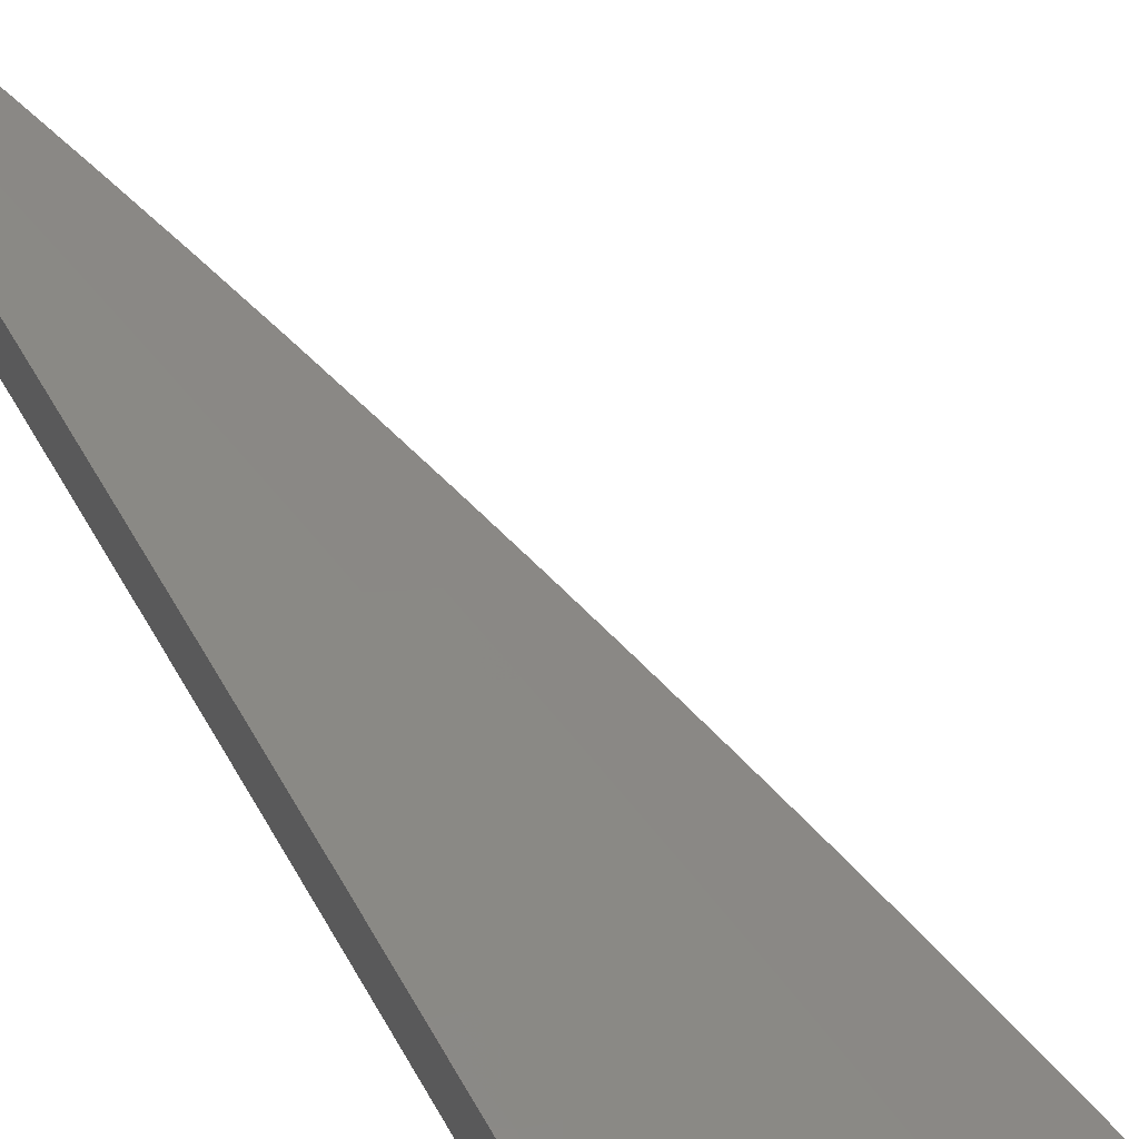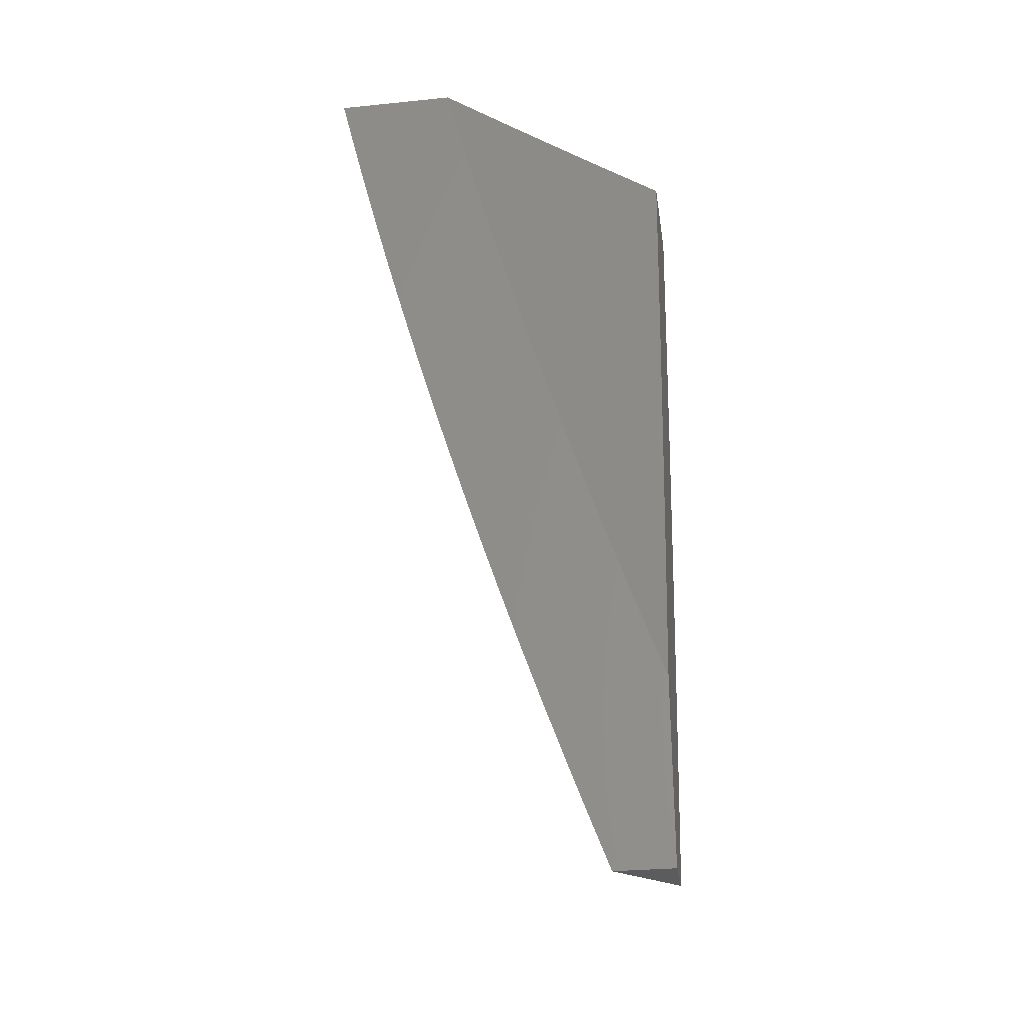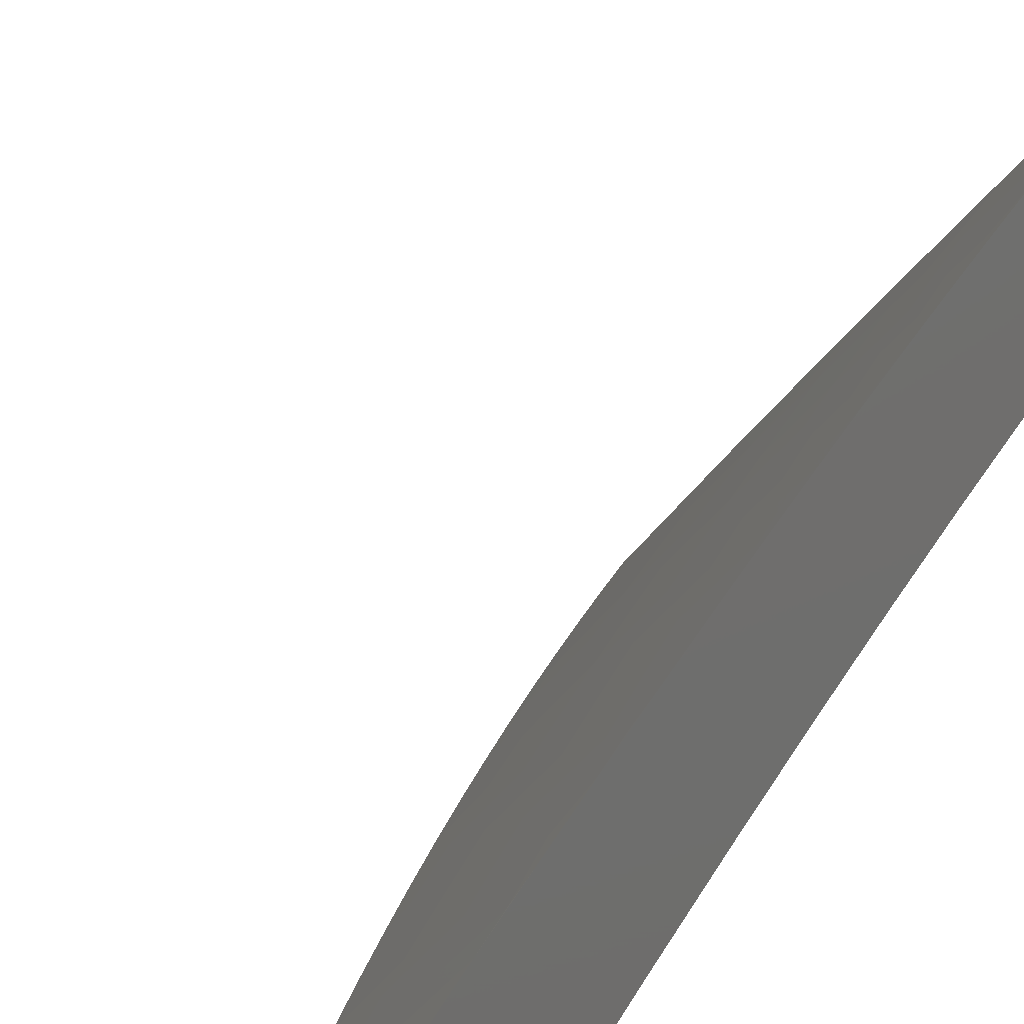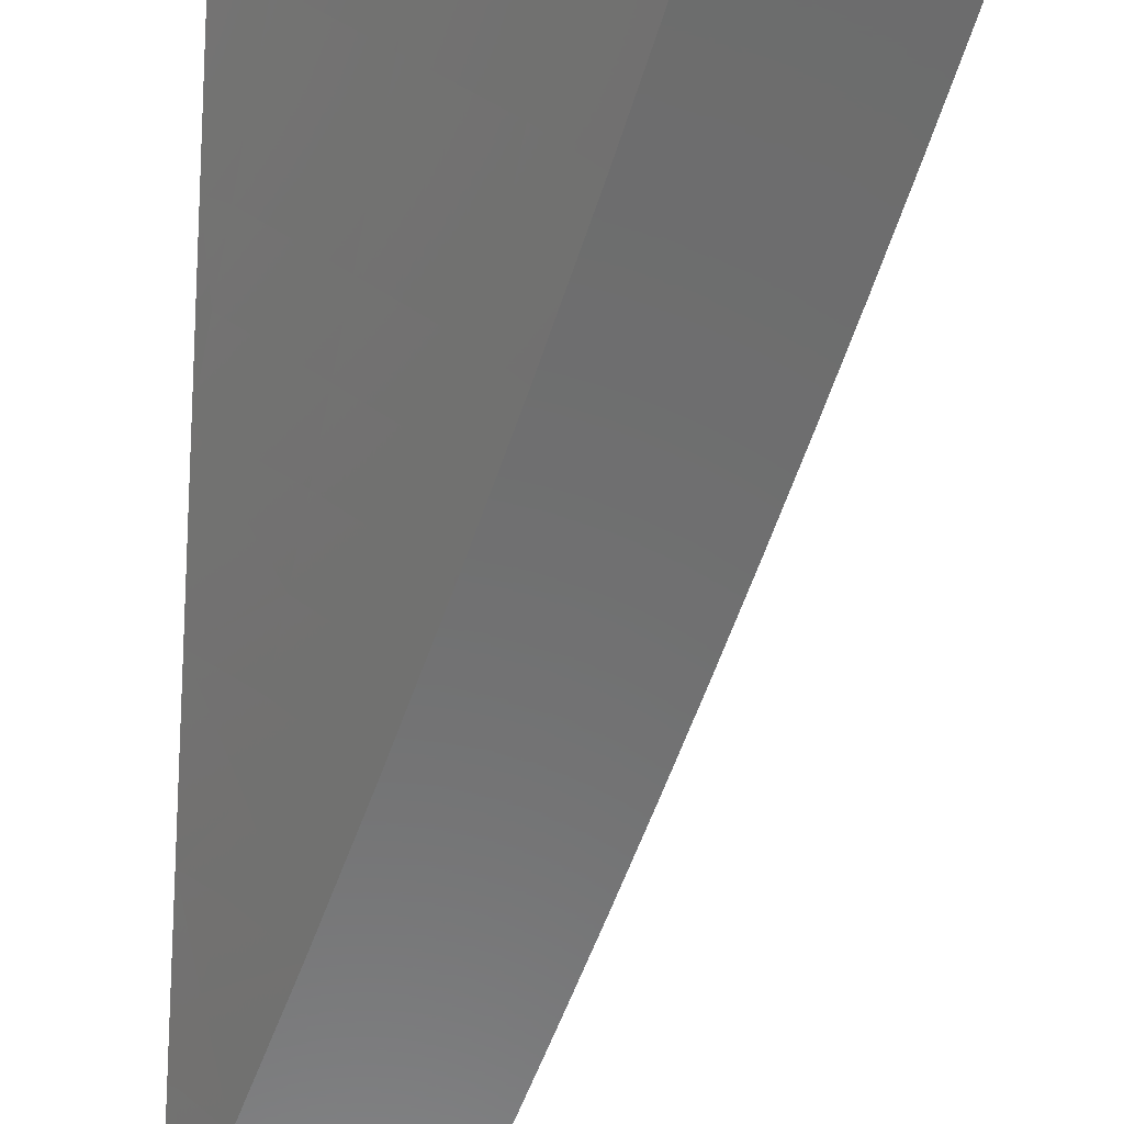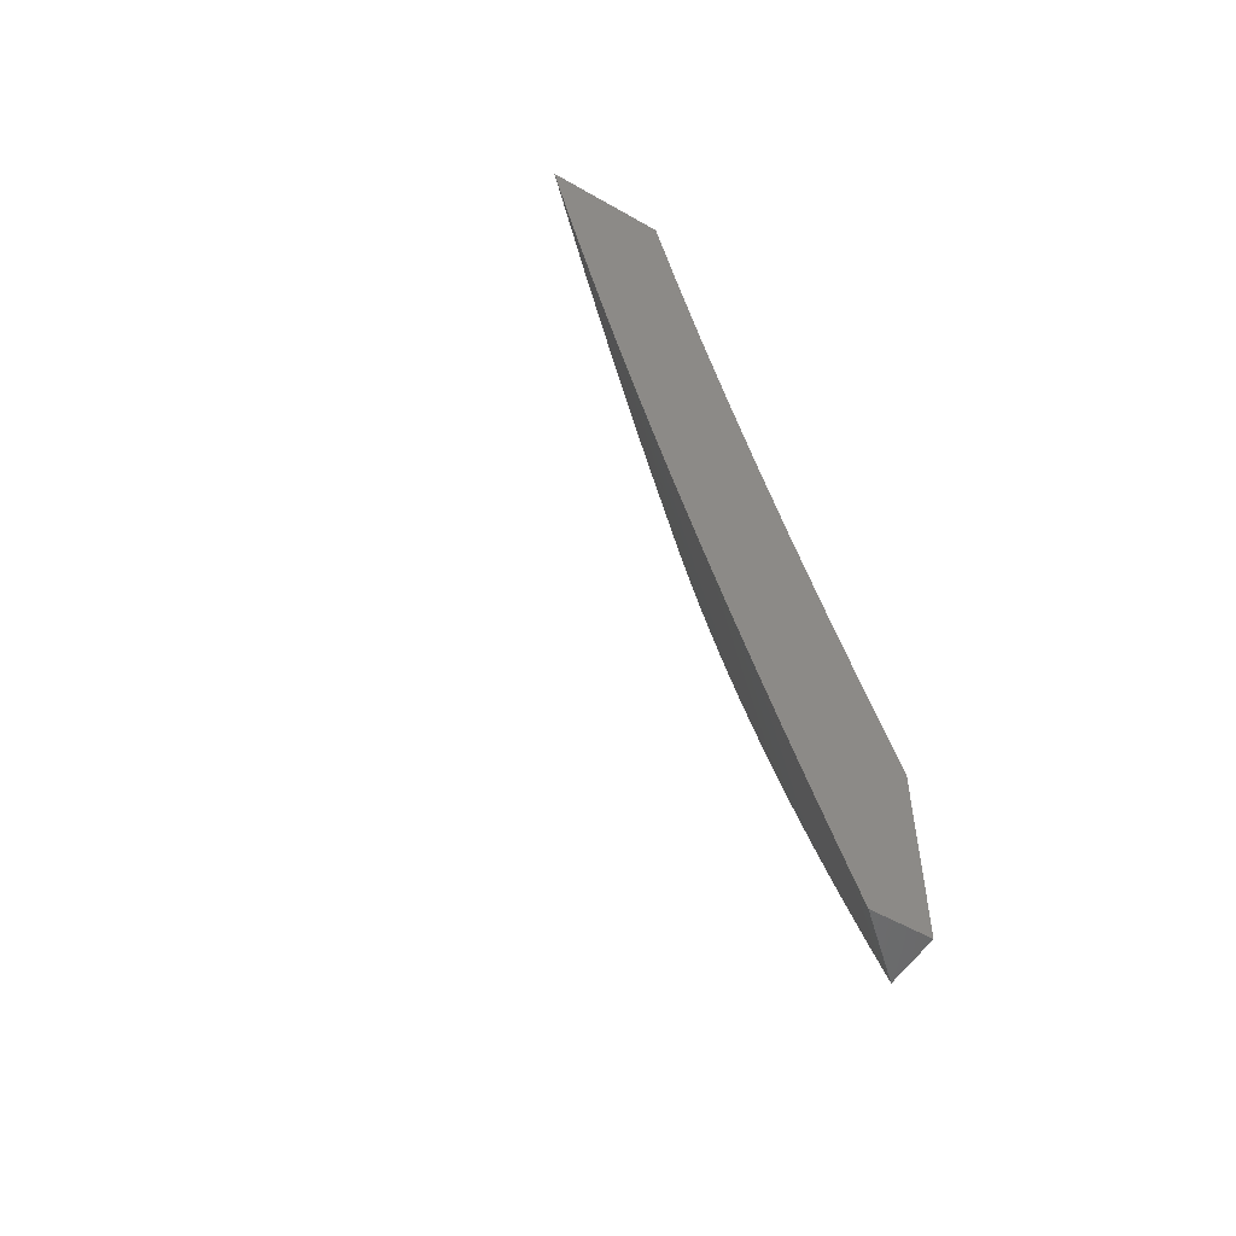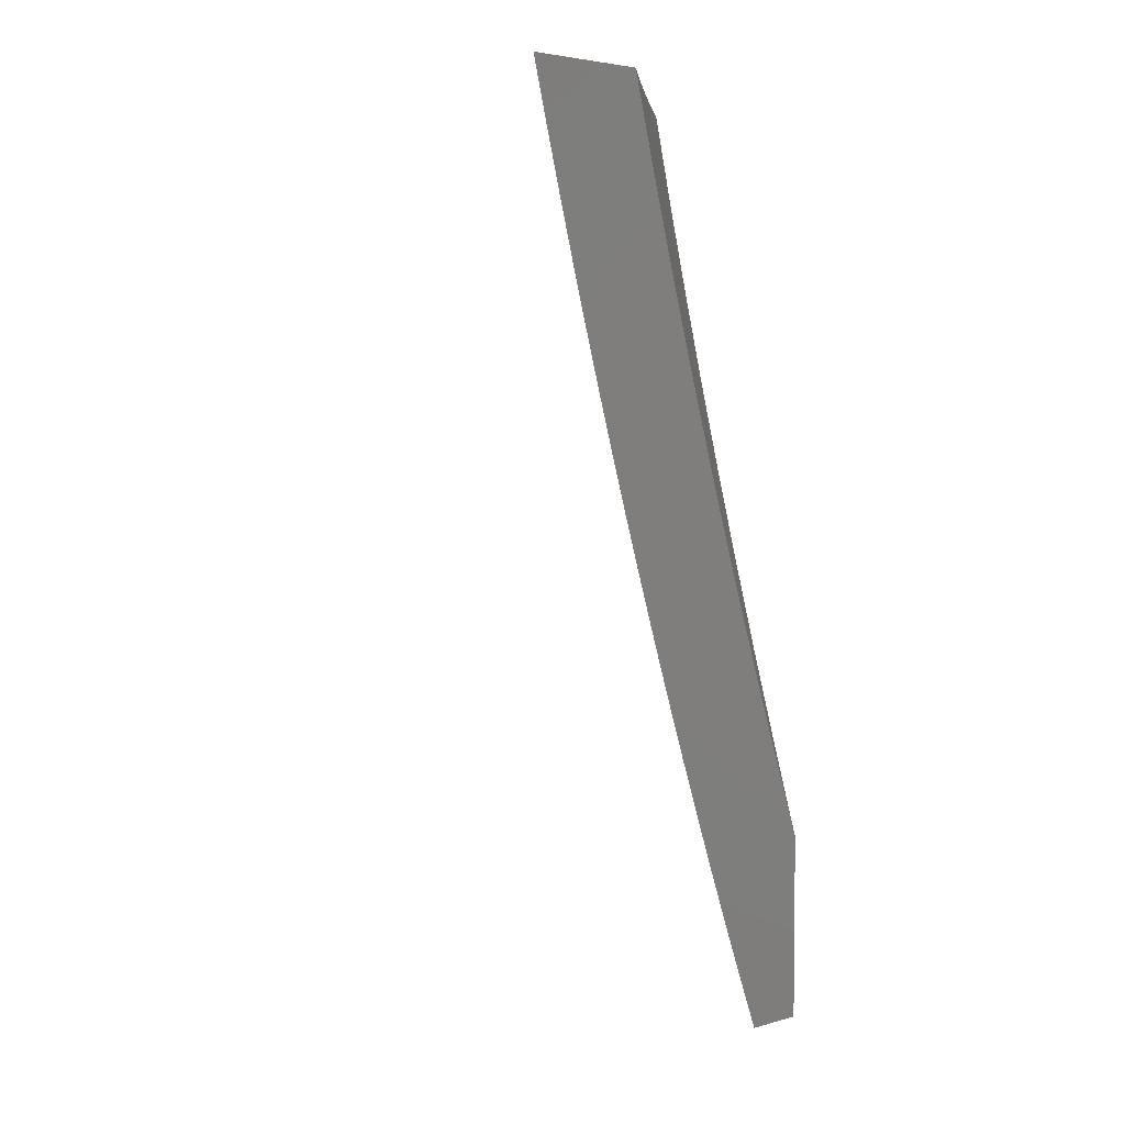
<metadata>
{"format":"stl","ext":"stl","renderer":"f3d","projection":"perspective","resolution":1024,"background":"white","views":[{"elev":68.2,"azim":-28.5,"up":"+Y"},{"elev":-28.7,"azim":-81.4,"up":"+Z"},{"elev":16.2,"azim":-153.2,"up":"+Y"},{"elev":-58.7,"azim":-3.3,"up":"+Y"},{"elev":-54.0,"azim":-121.3,"up":"+Z"},{"elev":4.1,"azim":-131.2,"up":"+Z"}]}
</metadata>
<code>
# stl→obj: 169 verts, 334 faces
v 8.222 7 -2
v 8.167 7.061 -2
v 8.199 7 -2.101
v 8.154 7.05 -2.1
v 8.174 7 -2.202
v 8.14 7.038 -2.199
v 8.126 7.025 -2.299
v 8.071 7.086 -2.299
v 8.063 7.079 -2.349
v 8.015 7.146 -2.299
v 8.008 7.139 -2.349
v 8 7.161 -2.303
v 8 7.131 -2.403
v 8.099 7.11 -2.1
v 8.112 7.122 -2
v 8.056 7.182 -2
v 8 7.242 -2
v 8 7.216 -2.101
v 8.043 7.171 -2.1
v 8.085 7.098 -2.199
v 8 7.189 -2.202
v 8.03 7.158 -2.199
v 8 7.1 -2.503
v 8.048 7.065 -2.449
v 8.056 7.072 -2.399
v 8 7.068 -2.602
v 8.032 7.051 -2.549
v 8.04 7.058 -2.499
v 8.103 7.005 -2.449
v 8.111 7.012 -2.399
v 8.12 7 -2.403
v 8.118 7.019 -2.349
v 8.148 7 -2.302
v 8 7.035 -2.701
v 8.015 7.036 -2.65
v 8.023 7.044 -2.6
v 8.063 7 -2.602
v 8.092 7 -2.502
v 8.006 7.029 -2.7
v 8 7 -2.8
v 8.032 7 -2.701
v 8 7.063 -3
v 8.02 7.053 -2.969
v 8.058 7 -3
v 8.062 7.007 -2.969
v 8.079 7 -2.939
v 8.068 7.012 -2.937
v 8.074 7.018 -2.906
v 8.026 7.058 -2.937
v 8.032 7.064 -2.906
v 8 7.086 -2.939
v 8 7.109 -2.877
v 8 7.131 -2.816
v 8.001 7.12 -2.843
v 8.044 7.074 -2.843
v 8.038 7.069 -2.875
v 8.086 7.028 -2.843
v 8.08 7.023 -2.875
v 8.1 7 -2.877
v 8 7.152 -2.754
v 8.012 7.13 -2.781
v 8.007 7.125 -2.812
v 8.049 7.079 -2.812
v 8.091 7.033 -2.812
v 8.12 7 -2.815
v 8 7.174 -2.692
v 8.002 7.163 -2.718
v 8.018 7.135 -2.75
v 8.06 7.089 -2.75
v 8.055 7.084 -2.781
v 8.103 7.043 -2.75
v 8.097 7.038 -2.781
v 8.14 7 -2.753
v 8.007 7.167 -2.687
v 8 7.194 -2.63
v 8.018 7.177 -2.624
v 8 7.214 -2.567
v 8.028 7.186 -2.562
v 8.007 7.209 -2.562
v 8.038 7.195 -2.499
v 8.017 7.218 -2.499
v 8.048 7.204 -2.437
v 8.027 7.227 -2.437
v 8.058 7.212 -2.374
v 8.036 7.236 -2.374
v 8.067 7.221 -2.312
v 8.045 7.244 -2.312
v 8.076 7.229 -2.249
v 8.054 7.252 -2.249
v 8.093 7.244 -2.125
v 8.072 7.268 -2.125
v 8.088 7.282 -2
v 8.05 7.291 -2.125
v 8.028 7.314 -2.125
v 8 7.325 -2.19
v 8.006 7.336 -2.125
v 8 7.342 -2.127
v 8 7.358 -2.064
v 8 7.234 -2.505
v 8 7.253 -2.442
v 8.005 7.25 -2.437
v 8 7.272 -2.38
v 8.014 7.258 -2.374
v 8 7.29 -2.317
v 8.024 7.267 -2.312
v 8.002 7.29 -2.312
v 8.011 7.298 -2.249
v 8 7.308 -2.254
v 8 7.374 -2
v 8.115 7.221 -2.125
v 8.174 7.189 -2
v 8.158 7.175 -2.125
v 8.201 7.128 -2.125
v 8.141 7.159 -2.249
v 8.183 7.113 -2.249
v 8.132 7.151 -2.312
v 8.174 7.105 -2.312
v 8.122 7.143 -2.374
v 8.165 7.096 -2.374
v 8.113 7.135 -2.437
v 8.155 7.088 -2.437
v 8.103 7.126 -2.499
v 8.145 7.079 -2.499
v 8.093 7.117 -2.562
v 8.135 7.071 -2.562
v 8.082 7.108 -2.624
v 8.125 7.061 -2.624
v 8.071 7.098 -2.687
v 8.114 7.052 -2.687
v 8.066 7.094 -2.718
v 8.108 7.047 -2.718
v 8.26 7.095 -2
v 8.243 7.081 -2.125
v 8.226 7.066 -2.249
v 8.217 7.058 -2.312
v 8.207 7.05 -2.374
v 8.197 7.041 -2.437
v 8.187 7.033 -2.499
v 8.177 7.024 -2.562
v 8.167 7.015 -2.624
v 8.156 7.006 -2.687
v 8.15 7.001 -2.718
v 8.16 7 -2.691
v 8.179 7 -2.629
v 8.197 7 -2.567
v 8.215 7 -2.504
v 8.344 7 -2
v 8.33 7 -2.063
v 8.286 7.033 -2.125
v 8.315 7 -2.127
v 8.299 7 -2.19
v 8.268 7.018 -2.249
v 8.283 7 -2.253
v 8.259 7.011 -2.312
v 8.267 7 -2.316
v 8.249 7.003 -2.374
v 8.25 7 -2.379
v 8.233 7 -2.442
v 8.098 7.206 -2.249
v 8.089 7.198 -2.312
v 8.079 7.189 -2.374
v 8.07 7.181 -2.437
v 8.06 7.172 -2.499
v 8.05 7.163 -2.562
v 8.039 7.154 -2.624
v 8.029 7.144 -2.687
v 8.023 7.14 -2.718
v 8.033 7.275 -2.249
v 8 7 -3
f 1 2 3
f 3 2 4
f 3 4 5
f 5 4 6
f 5 6 7
f 7 6 8
f 7 8 9
f 9 8 10
f 9 10 11
f 11 10 12
f 11 12 13
f 4 2 14
f 14 2 15
f 14 15 16
f 17 18 16
f 16 18 19
f 16 19 14
f 14 19 20
f 14 20 4
f 4 20 6
f 18 21 19
f 19 21 22
f 19 22 20
f 20 22 8
f 20 8 6
f 22 21 10
f 10 21 12
f 23 24 13
f 13 24 25
f 13 25 11
f 11 25 9
f 26 27 23
f 23 27 28
f 23 28 24
f 24 28 29
f 24 29 30
f 30 29 31
f 30 31 32
f 32 31 33
f 32 33 7
f 7 33 5
f 34 35 26
f 26 35 36
f 26 36 27
f 27 36 37
f 27 37 38
f 35 34 39
f 39 34 40
f 39 40 41
f 39 41 35
f 35 41 37
f 35 37 36
f 31 29 38
f 38 29 28
f 38 28 27
f 7 9 32
f 32 9 25
f 32 25 30
f 30 25 24
f 10 8 22
f 42 43 44
f 44 43 45
f 44 45 46
f 46 45 47
f 46 47 48
f 48 47 49
f 48 49 50
f 50 49 51
f 50 51 52
f 42 51 43
f 43 51 49
f 43 49 47
f 53 54 52
f 52 54 55
f 52 55 56
f 56 55 57
f 56 57 58
f 58 57 59
f 58 59 48
f 48 59 46
f 60 61 53
f 53 61 62
f 53 62 54
f 54 62 63
f 54 63 55
f 55 63 64
f 55 64 57
f 57 64 65
f 57 65 59
f 66 67 60
f 60 67 68
f 60 68 61
f 61 68 69
f 61 69 70
f 70 69 71
f 70 71 72
f 72 71 73
f 72 73 65
f 67 66 74
f 74 66 75
f 74 75 76
f 76 75 77
f 76 77 78
f 78 77 79
f 78 79 80
f 80 79 81
f 80 81 82
f 82 81 83
f 82 83 84
f 84 83 85
f 84 85 86
f 86 85 87
f 86 87 88
f 88 87 89
f 88 89 90
f 90 89 91
f 90 91 92
f 92 91 93
f 92 93 94
f 94 93 95
f 94 95 96
f 96 95 97
f 96 97 98
f 77 99 79
f 79 99 81
f 99 100 81
f 81 100 83
f 83 100 101
f 101 100 102
f 101 102 103
f 103 102 104
f 103 104 105
f 105 104 106
f 105 106 107
f 107 106 108
f 107 108 95
f 104 108 106
f 109 92 98
f 98 92 94
f 98 94 96
f 90 92 110
f 110 92 111
f 110 111 112
f 112 111 113
f 112 113 114
f 114 113 115
f 114 115 116
f 116 115 117
f 116 117 118
f 118 117 119
f 118 119 120
f 120 119 121
f 120 121 122
f 122 121 123
f 122 123 124
f 124 123 125
f 124 125 126
f 126 125 127
f 126 127 128
f 128 127 129
f 128 129 130
f 130 129 131
f 130 131 69
f 69 131 71
f 111 132 113
f 113 132 133
f 113 133 115
f 115 133 134
f 115 134 117
f 117 134 135
f 117 135 119
f 119 135 136
f 119 136 121
f 121 136 137
f 121 137 123
f 123 137 138
f 123 138 125
f 125 138 139
f 125 139 127
f 127 139 140
f 127 140 129
f 129 140 141
f 129 141 131
f 131 141 142
f 131 142 73
f 73 142 143
f 143 142 141
f 143 141 144
f 144 141 140
f 144 140 145
f 145 140 139
f 145 139 146
f 146 139 138
f 146 138 137
f 147 148 132
f 132 148 133
f 133 148 149
f 149 148 150
f 149 150 151
f 149 151 152
f 152 151 153
f 152 153 154
f 154 153 155
f 154 155 156
f 156 155 157
f 156 157 158
f 156 158 137
f 137 158 146
f 43 47 45
f 56 58 50
f 50 58 48
f 72 65 64
f 131 73 71
f 70 72 63
f 63 72 64
f 133 149 134
f 134 149 152
f 134 152 135
f 135 152 154
f 135 154 136
f 136 154 156
f 136 156 137
f 112 114 159
f 159 114 160
f 159 160 88
f 88 160 86
f 114 116 160
f 160 116 161
f 160 161 86
f 86 161 84
f 116 118 161
f 161 118 162
f 161 162 84
f 84 162 82
f 118 120 162
f 162 120 163
f 162 163 82
f 82 163 80
f 120 122 163
f 163 122 164
f 163 164 80
f 80 164 78
f 122 124 164
f 164 124 165
f 164 165 78
f 78 165 76
f 124 126 165
f 165 126 166
f 165 166 76
f 76 166 74
f 126 128 166
f 166 128 167
f 166 167 74
f 74 167 67
f 128 130 167
f 167 130 68
f 167 68 67
f 130 69 68
f 62 61 70
f 70 63 62
f 50 52 56
f 90 110 159
f 159 110 112
f 90 159 88
f 83 101 85
f 85 101 103
f 85 103 87
f 87 103 105
f 87 105 89
f 89 105 168
f 89 168 91
f 91 168 93
f 95 93 168
f 95 168 107
f 107 168 105
f 34 51 40
f 40 51 42
f 40 42 169
f 26 53 34
f 34 53 52
f 34 52 51
f 53 26 60
f 60 26 23
f 60 23 66
f 66 23 75
f 75 23 13
f 75 13 77
f 77 13 99
f 99 13 12
f 99 12 100
f 100 12 21
f 100 21 102
f 102 21 104
f 104 21 18
f 104 18 108
f 108 18 95
f 95 18 17
f 95 17 97
f 97 17 98
f 98 17 109
f 109 17 92
f 92 17 16
f 92 16 111
f 111 16 15
f 111 15 2
f 111 2 132
f 132 2 1
f 132 1 147
f 42 44 169
f 3 151 1
f 1 151 150
f 1 150 148
f 5 155 3
f 3 155 153
f 3 153 151
f 33 158 5
f 5 158 157
f 5 157 155
f 158 33 146
f 146 33 31
f 146 31 145
f 145 31 144
f 144 31 38
f 144 38 143
f 143 38 73
f 73 38 37
f 73 37 65
f 65 37 41
f 65 41 59
f 59 41 46
f 46 41 40
f 46 40 44
f 44 40 169
f 148 147 1

</code>
